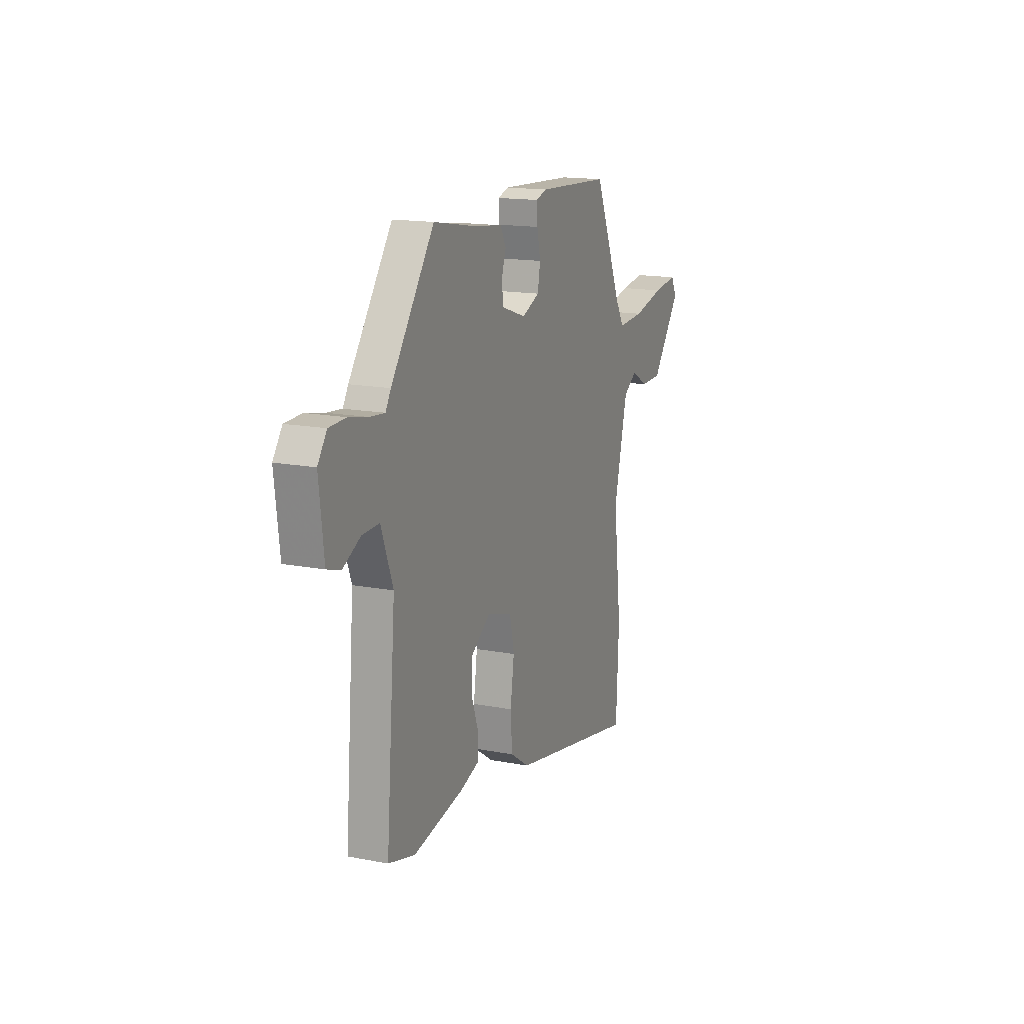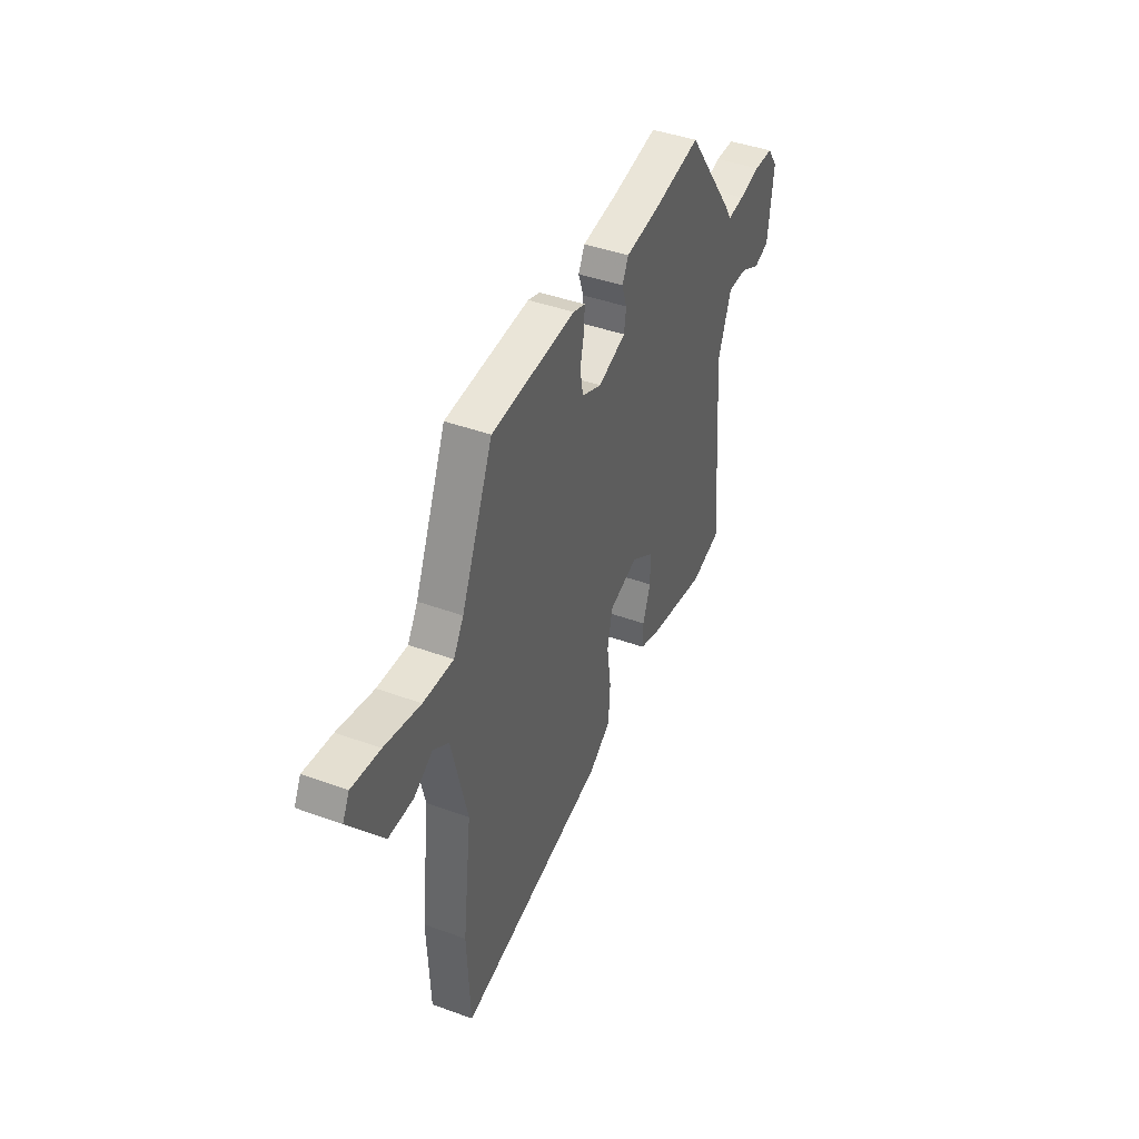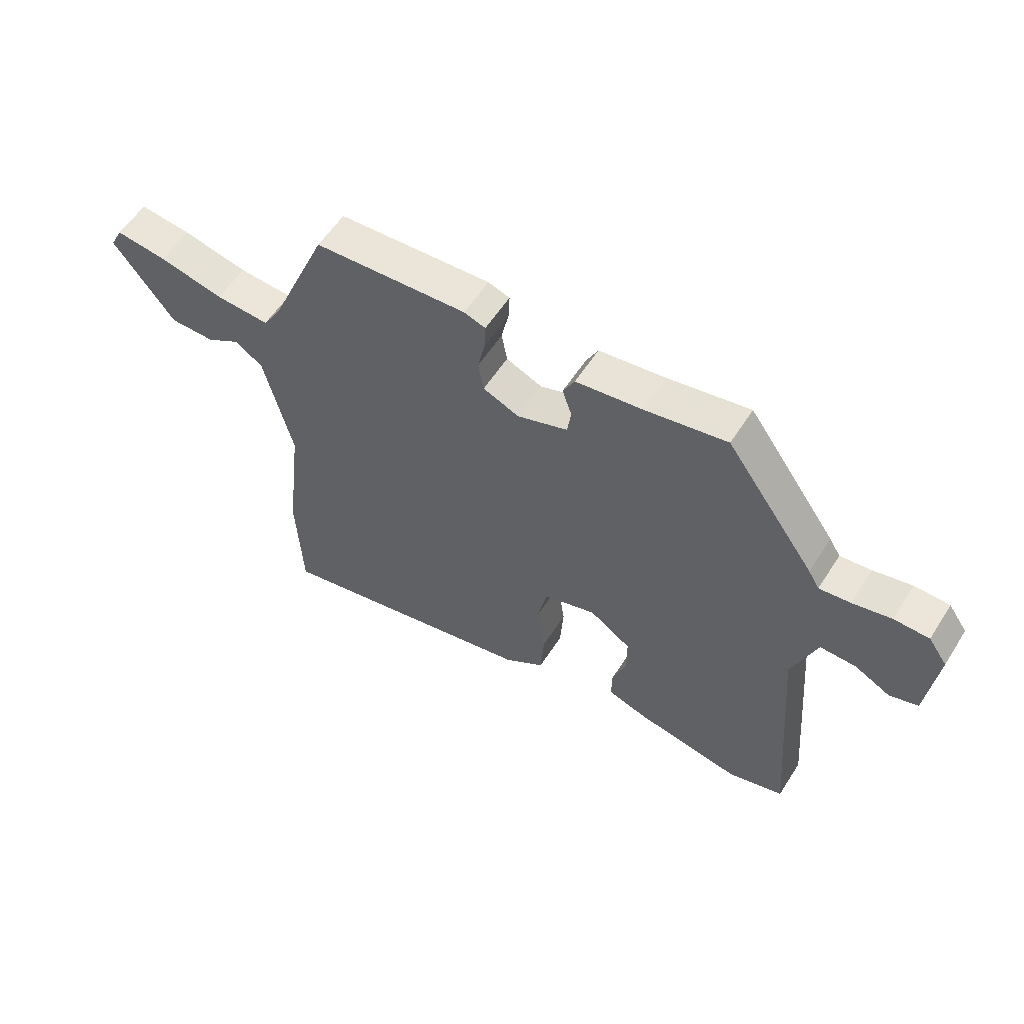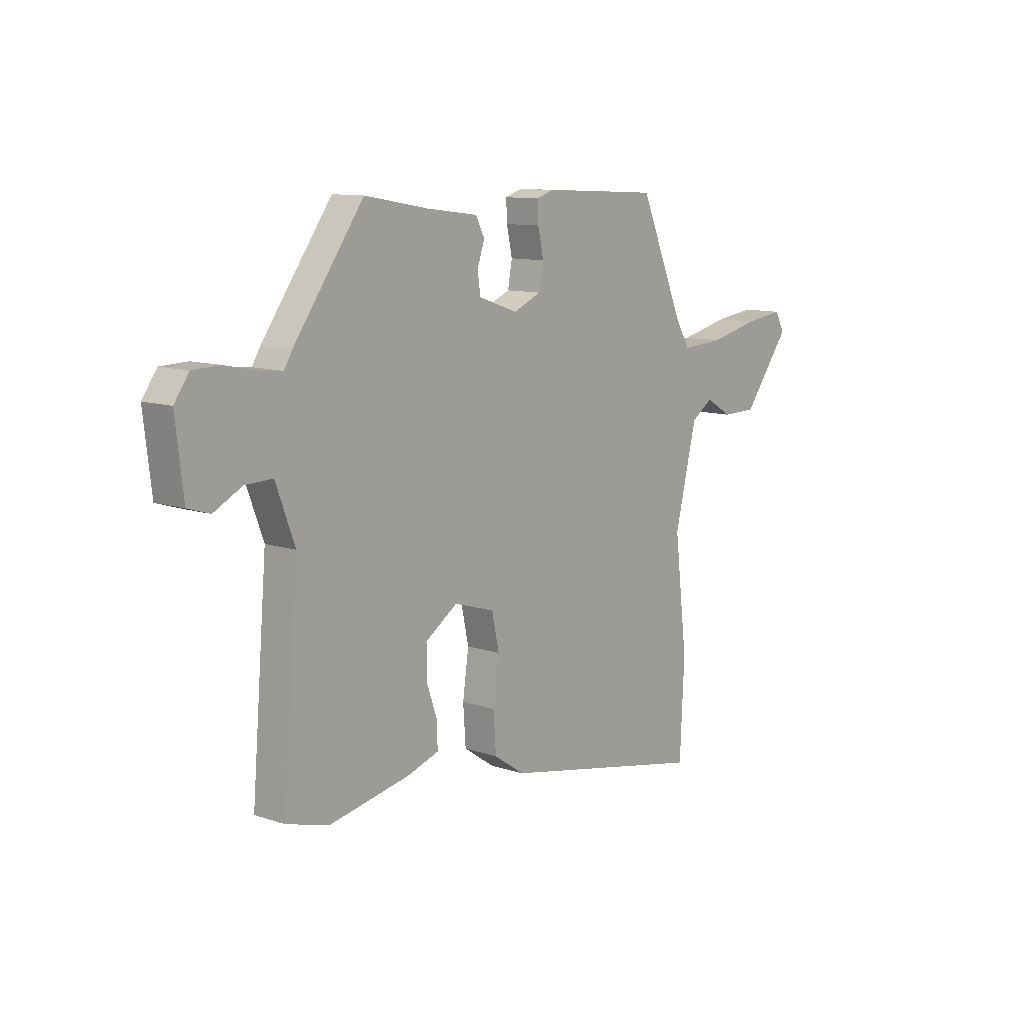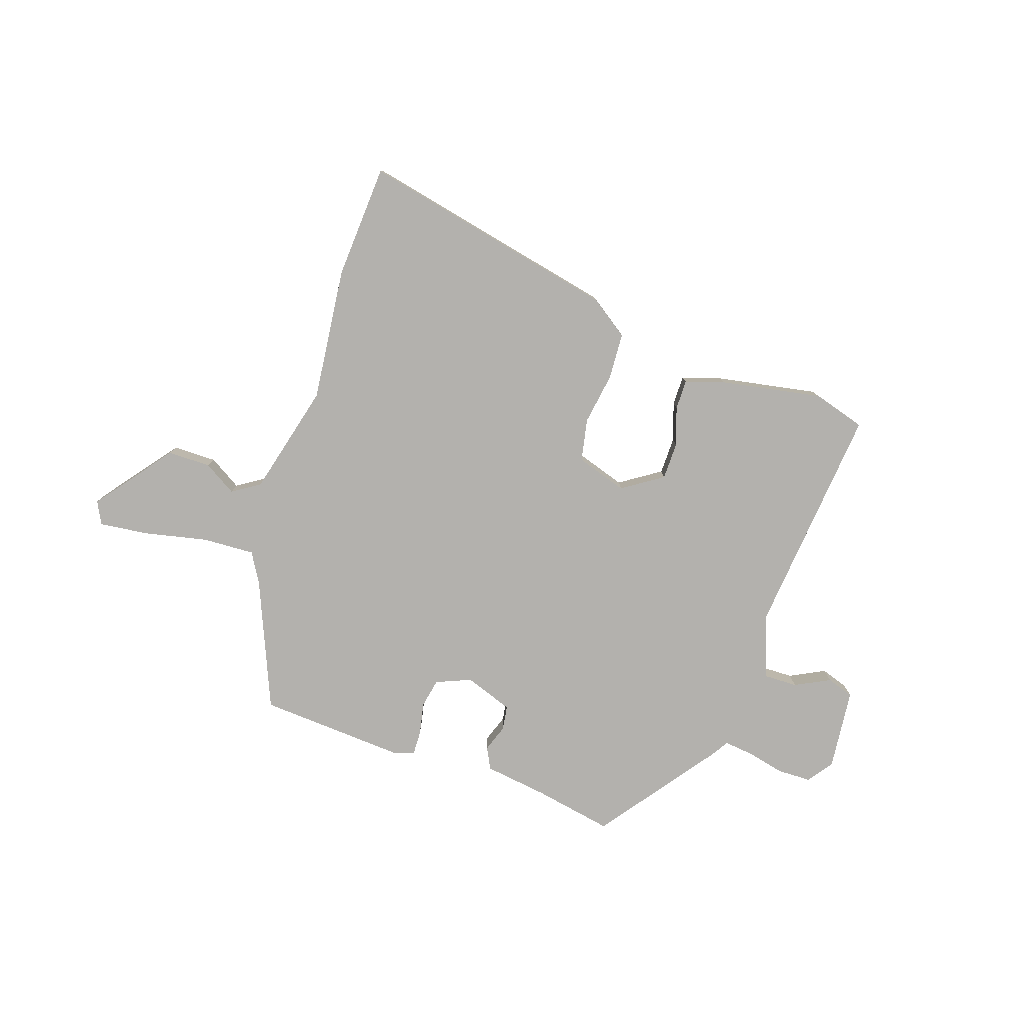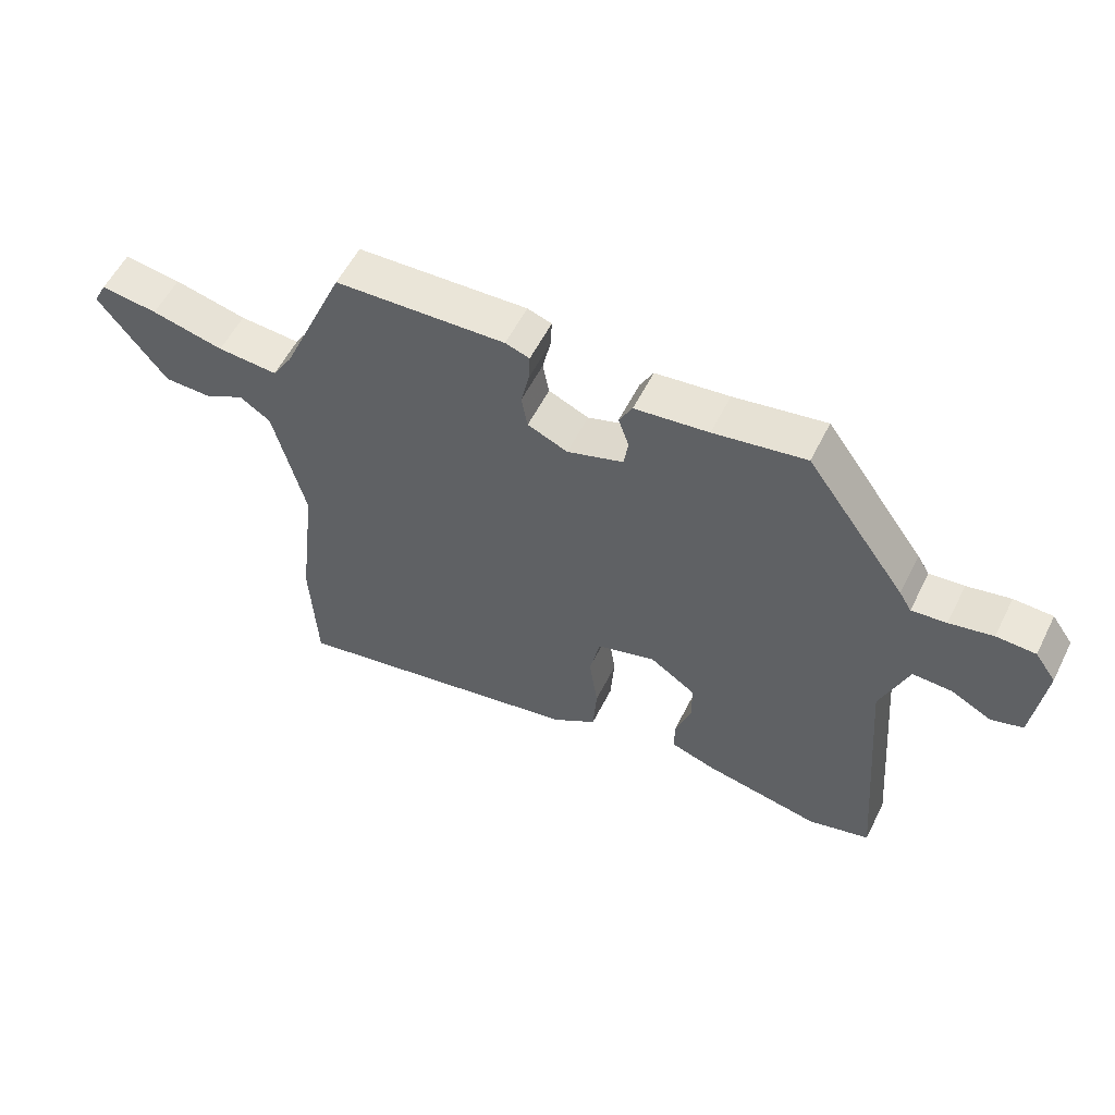
<metadata>
{"format":"obj","ext":"obj","renderer":"f3d","projection":"perspective","resolution":1024,"background":"white","views":[{"elev":15.8,"azim":-68.0,"up":"+Z"},{"elev":42.7,"azim":113.5,"up":"+Z"},{"elev":57.1,"azim":-147.8,"up":"+Z"},{"elev":10.9,"azim":-50.3,"up":"+Z"},{"elev":-79.3,"azim":160.7,"up":"+Y"},{"elev":56.9,"azim":-153.5,"up":"+Z"}]}
</metadata>
<code>
v 0.504 0.07 -0.423
v 0.494 0.07 -0.637
v 0.007 0.07 -0.539
v -0.065 0.07 -0.49
v -0.071 0.07 -0.403
v -0.057 0.07 -0.305
v -0.074 0.07 -0.226
v -0.169 0.07 -0.197
v -0.244 0.07 -0.248
v -0.244 0.07 -0.318
v -0.219 0.07 -0.389
v -0.218 0.07 -0.445
v -0.29 0.07 -0.469
v -0.48 0.07 -0.506
v -0.579 0.07 -0.478
v -0.543 0.07 -0.043
v -0.587 0.07 0.075
v -0.651 0.07 0.073
v -0.716 0.07 0.039
v -0.767 0.07 0.055
v -0.785 0.07 0.208
v -0.751 0.07 0.256
v -0.688 0.07 0.258
v -0.618 0.07 0.243
v -0.562 0.07 0.237
v -0.542 0.07 0.27
v -0.381 0.07 0.494
v -0.233 0.07 0.468
v -0.114 0.07 0.453
v -0.093 0.07 0.413
v -0.11 0.07 0.363
v -0.103 0.07 0.316
v -0.012 0.07 0.285
v 0.053 0.07 0.313
v 0.063 0.07 0.368
v 0.05 0.07 0.428
v 0.048 0.07 0.474
v 0.087 0.07 0.487
v 0.362 0.07 0.473
v 0.466 0.07 0.232
v 0.499 0.07 0.178
v 0.597 0.07 0.184
v 0.714 0.07 0.211
v 0.806 0.07 0.223
v 0.828 0.07 0.181
v 0.718 0.07 0.036
v 0.637 0.07 0.035
v 0.576 0.07 0.071
v 0.525 0.07 0.037
v 0.474 0.07 -0.173
v 0.504 0 -0.423
v 0.494 0 -0.637
v 0.007 0 -0.539
v -0.065 0 -0.49
v -0.071 0 -0.403
v -0.057 0 -0.305
v -0.074 0 -0.226
v -0.169 0 -0.197
v -0.244 0 -0.248
v -0.244 0 -0.318
v -0.219 0 -0.389
v -0.218 0 -0.445
v -0.29 0 -0.469
v -0.48 0 -0.506
v -0.579 0 -0.478
v -0.543 0 -0.043
v -0.587 0 0.075
v -0.651 0 0.073
v -0.716 0 0.039
v -0.767 0 0.055
v -0.785 0 0.208
v -0.751 0 0.256
v -0.688 0 0.258
v -0.618 0 0.243
v -0.562 0 0.237
v -0.542 0 0.27
v -0.381 0 0.494
v -0.233 0 0.468
v -0.114 0 0.453
v -0.093 0 0.413
v -0.11 0 0.363
v -0.103 0 0.316
v -0.012 0 0.285
v 0.053 0 0.313
v 0.063 0 0.368
v 0.05 0 0.428
v 0.048 0 0.474
v 0.087 0 0.487
v 0.362 0 0.473
v 0.466 0 0.232
v 0.499 0 0.178
v 0.597 0 0.184
v 0.714 0 0.211
v 0.806 0 0.223
v 0.828 0 0.181
v 0.718 0 0.036
v 0.637 0 0.035
v 0.576 0 0.071
v 0.525 0 0.037
v 0.474 0 -0.173
f 46 47 48
f 45 46 48
f 44 45 48
f 43 44 48
f 42 43 48
f 41 42 48 49
f 40 41 49 50
f 39 40 50
f 38 39 50
f 37 38 50
f 36 37 50
f 35 36 50
f 28 29 30 31
f 28 31 32
f 27 28 32
f 26 27 32
f 25 26 32
f 22 23 24
f 21 22 24
f 20 21 24
f 19 20 24
f 18 19 24
f 17 18 24 25
f 25 32 33
f 17 25 33
f 16 17 33
f 14 15 16
f 13 14 16
f 12 13 16
f 11 12 16
f 10 11 16
f 4 5 6
f 3 4 6
f 2 3 6
f 1 2 6
f 50 1 6
f 35 50 6
f 34 35 6
f 9 10 16
f 16 33 34
f 9 16 34
f 8 9 34
f 34 6 7
f 7 8 34
f 98 97 96
f 98 96 95
f 98 95 94
f 98 94 93
f 98 93 92
f 99 98 92 91
f 100 99 91 90
f 100 90 89
f 100 89 88
f 100 88 87
f 100 87 86
f 100 86 85
f 81 80 79 78
f 82 81 78
f 82 78 77
f 82 77 76
f 82 76 75
f 74 73 72
f 74 72 71
f 74 71 70
f 74 70 69
f 74 69 68
f 75 74 68 67
f 83 82 75
f 83 75 67
f 83 67 66
f 66 65 64
f 66 64 63
f 66 63 62
f 66 62 61
f 66 61 60
f 56 55 54
f 56 54 53
f 56 53 52
f 56 52 51
f 56 51 100
f 56 100 85
f 56 85 84
f 66 60 59
f 84 83 66
f 84 66 59
f 84 59 58
f 57 56 84
f 84 58 57
f 1 51 52 2
f 2 52 53 3
f 3 53 54 4
f 4 54 55 5
f 5 55 56 6
f 6 56 57 7
f 7 57 58 8
f 8 58 59 9
f 9 59 60 10
f 10 60 61 11
f 11 61 62 12
f 12 62 63 13
f 13 63 64 14
f 14 64 65 15
f 15 65 66 16
f 16 66 67 17
f 17 67 68 18
f 18 68 69 19
f 19 69 70 20
f 20 70 71 21
f 21 71 72 22
f 22 72 73 23
f 23 73 74 24
f 24 74 75 25
f 25 75 76 26
f 26 76 77 27
f 27 77 78 28
f 28 78 79 29
f 29 79 80 30
f 30 80 81 31
f 31 81 82 32
f 32 82 83 33
f 33 83 84 34
f 34 84 85 35
f 35 85 86 36
f 36 86 87 37
f 37 87 88 38
f 38 88 89 39
f 39 89 90 40
f 40 90 91 41
f 41 91 92 42
f 42 92 93 43
f 43 93 94 44
f 44 94 95 45
f 45 95 96 46
f 46 96 97 47
f 47 97 98 48
f 48 98 99 49
f 49 99 100 50
f 50 100 51 1

</code>
